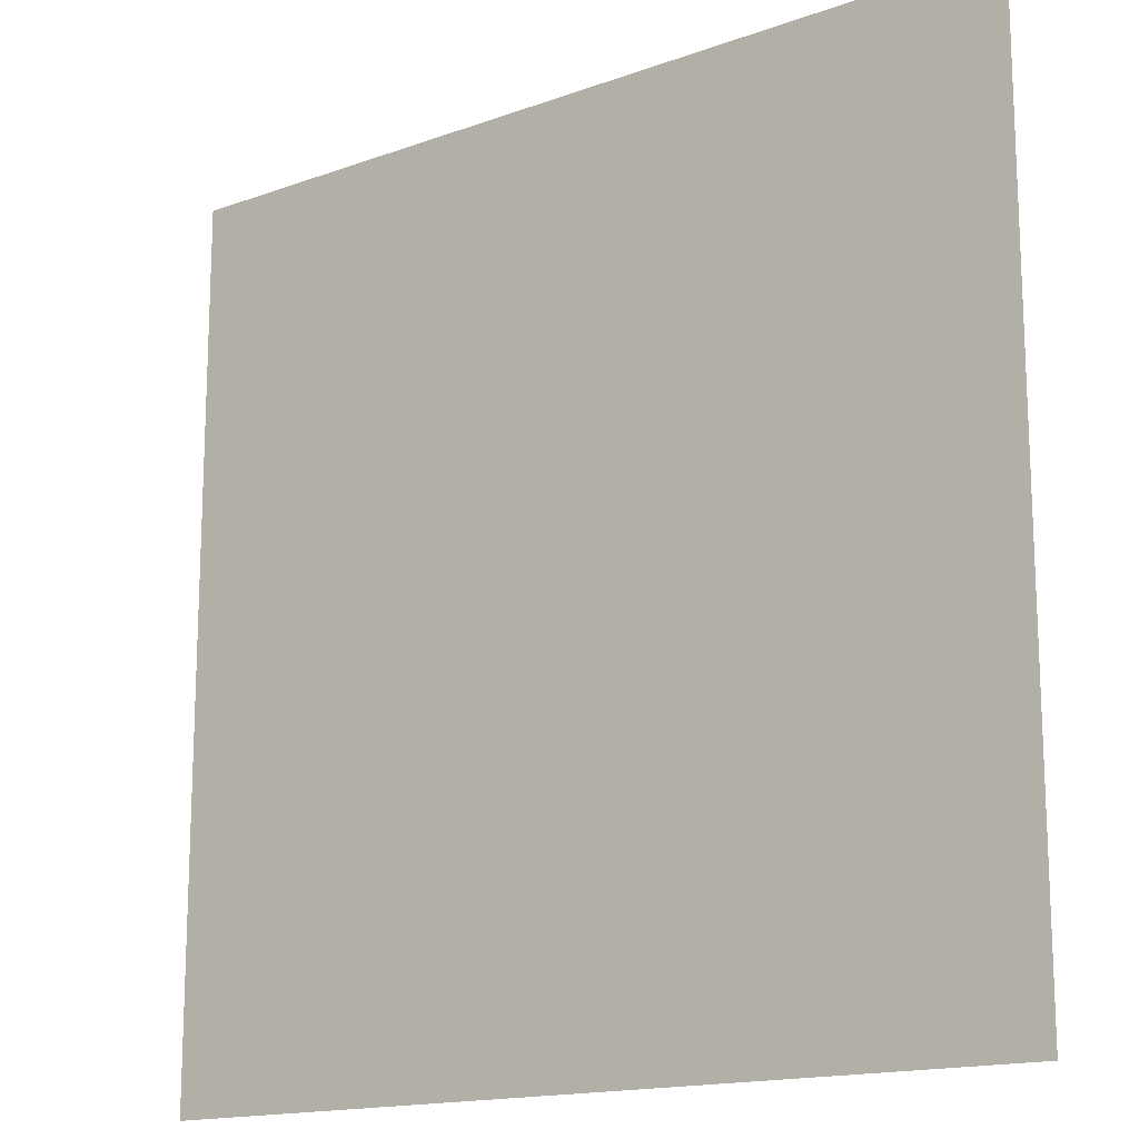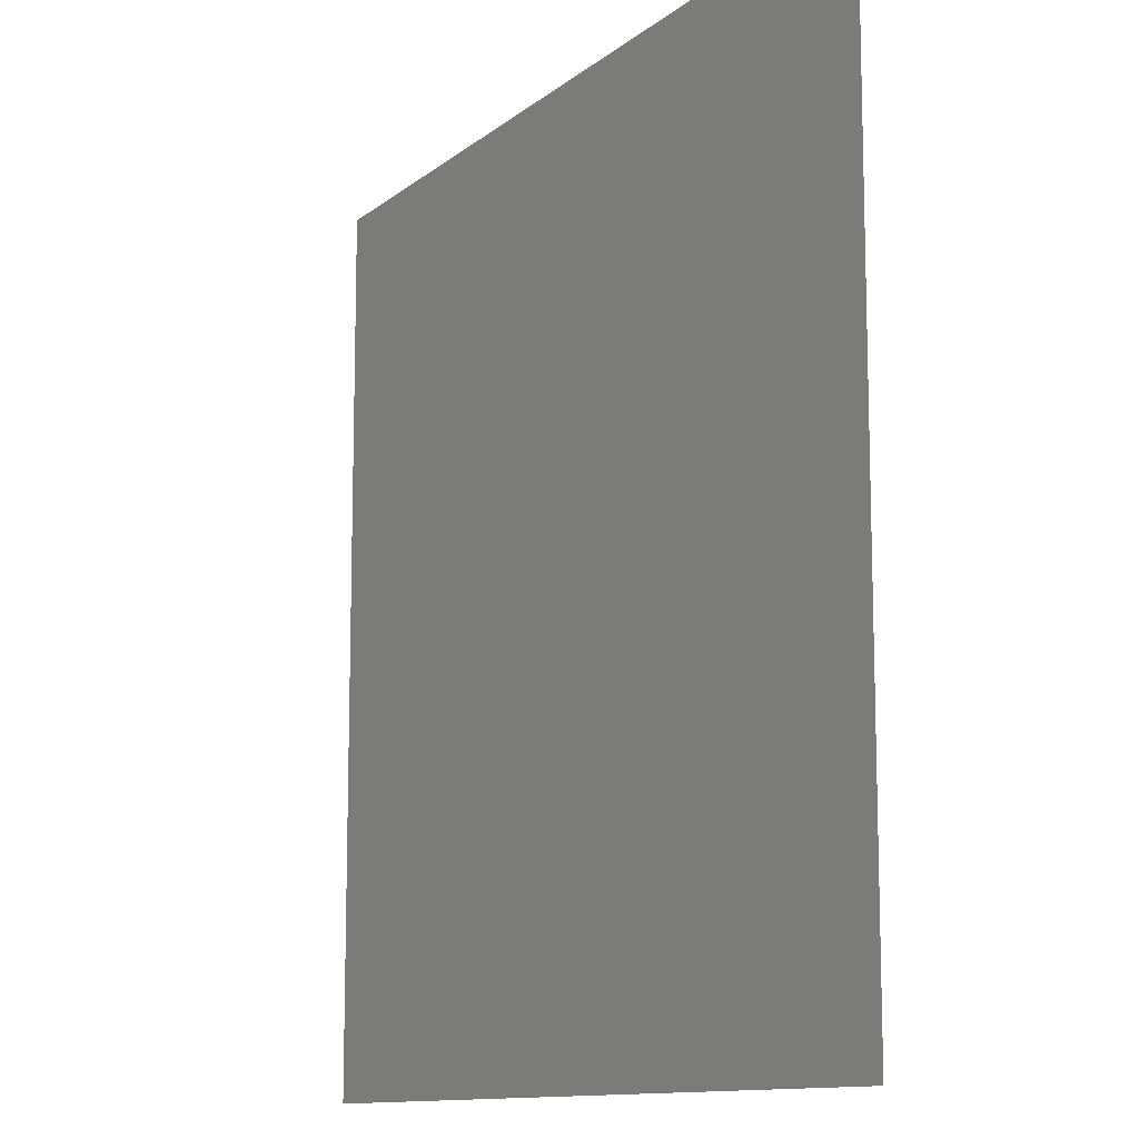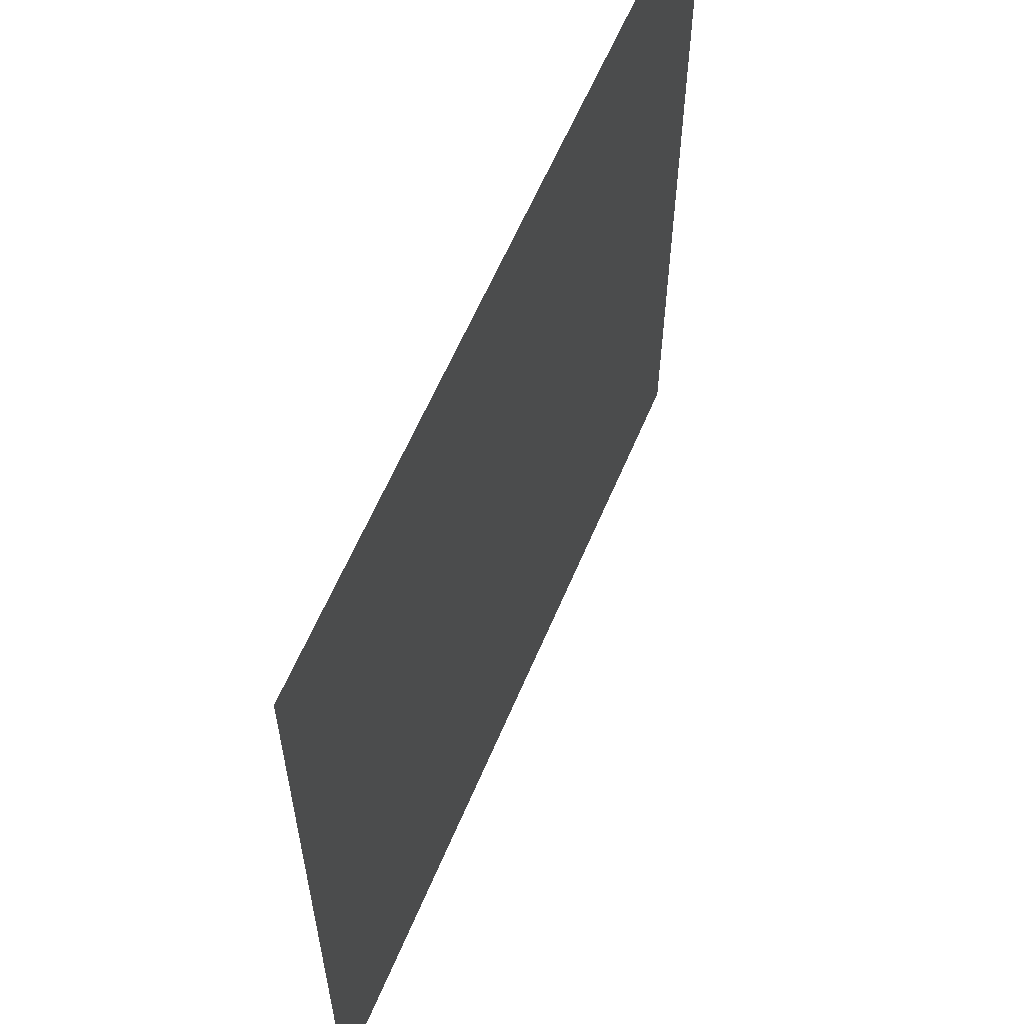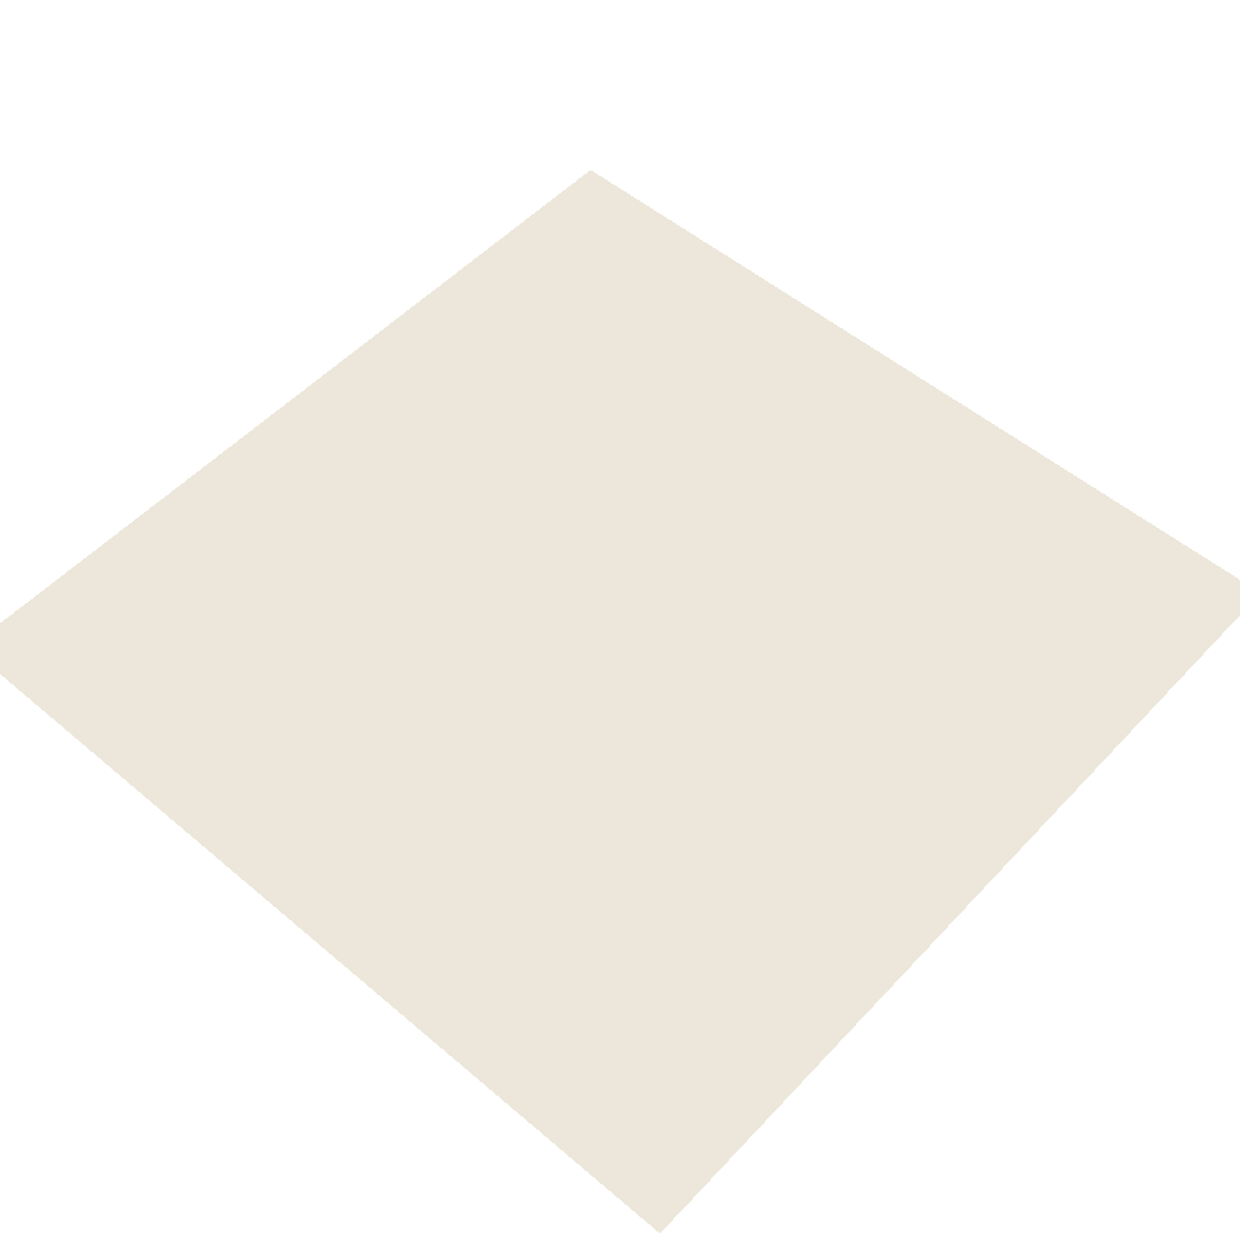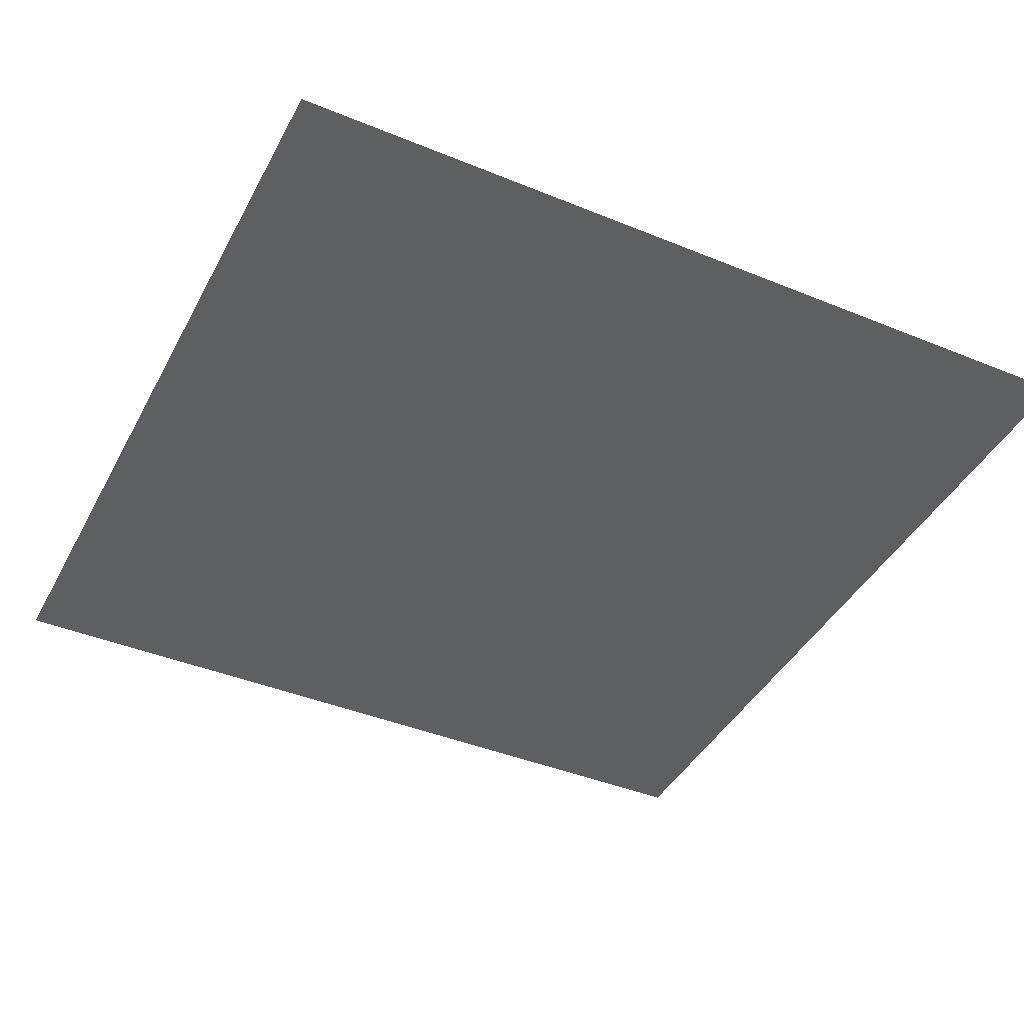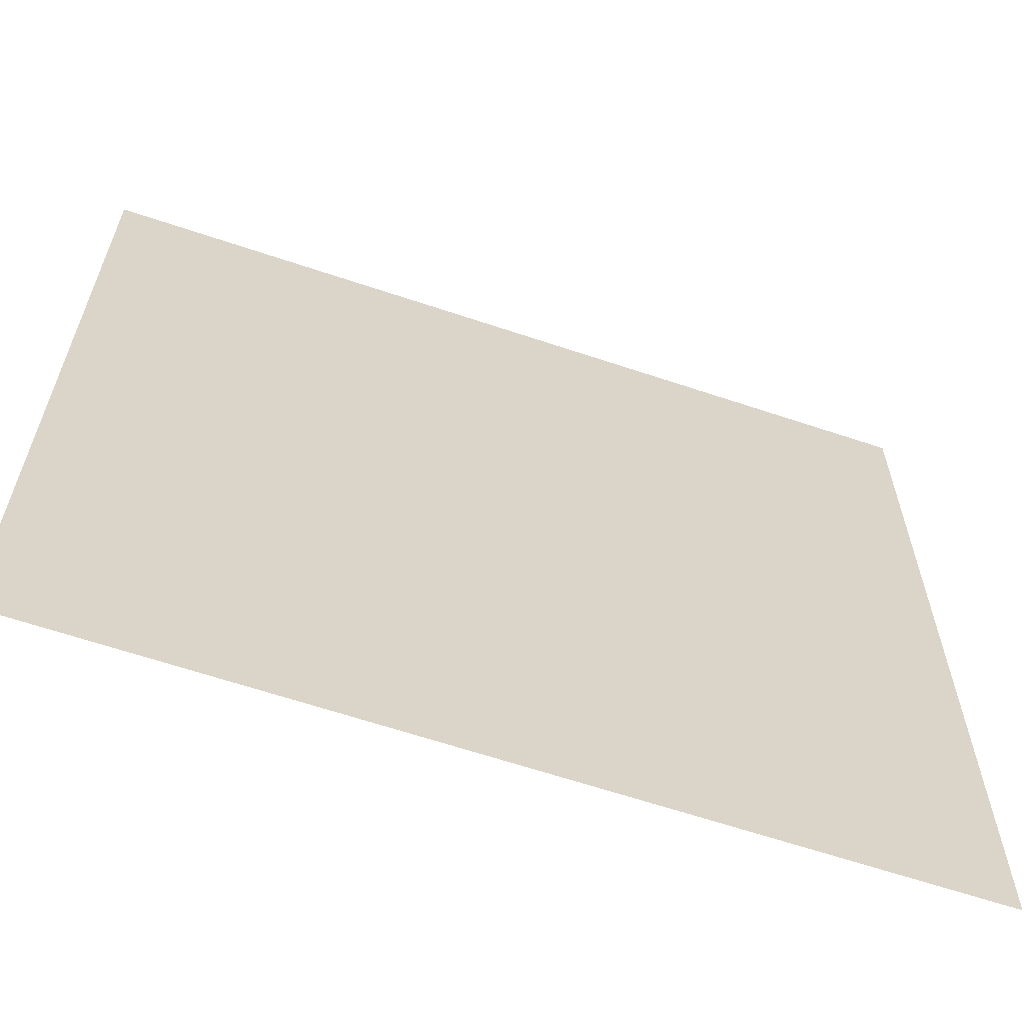
<metadata>
{"format":"obj","ext":"obj","renderer":"f3d","projection":"perspective","resolution":1024,"background":"white","views":[{"elev":-15.6,"azim":37.3,"up":"+Z"},{"elev":-11.6,"azim":60.7,"up":"+Z"},{"elev":60.7,"azim":112.8,"up":"+Z"},{"elev":53.5,"azim":132.0,"up":"+Y"},{"elev":-41.9,"azim":-116.2,"up":"+Y"},{"elev":-63.2,"azim":-18.8,"up":"+Z"}]}
</metadata>
<code>
g road2_C
v -0.5035 -5.035e-07 0.5035
v -0.5035 -5.035e-07 -0.5035
v 0.5035 -5.035e-07 -0.5035
v 0.5035 -5.035e-07 0.5035
g road2_C_0
f 3 2 1
f 4 3 1

</code>
